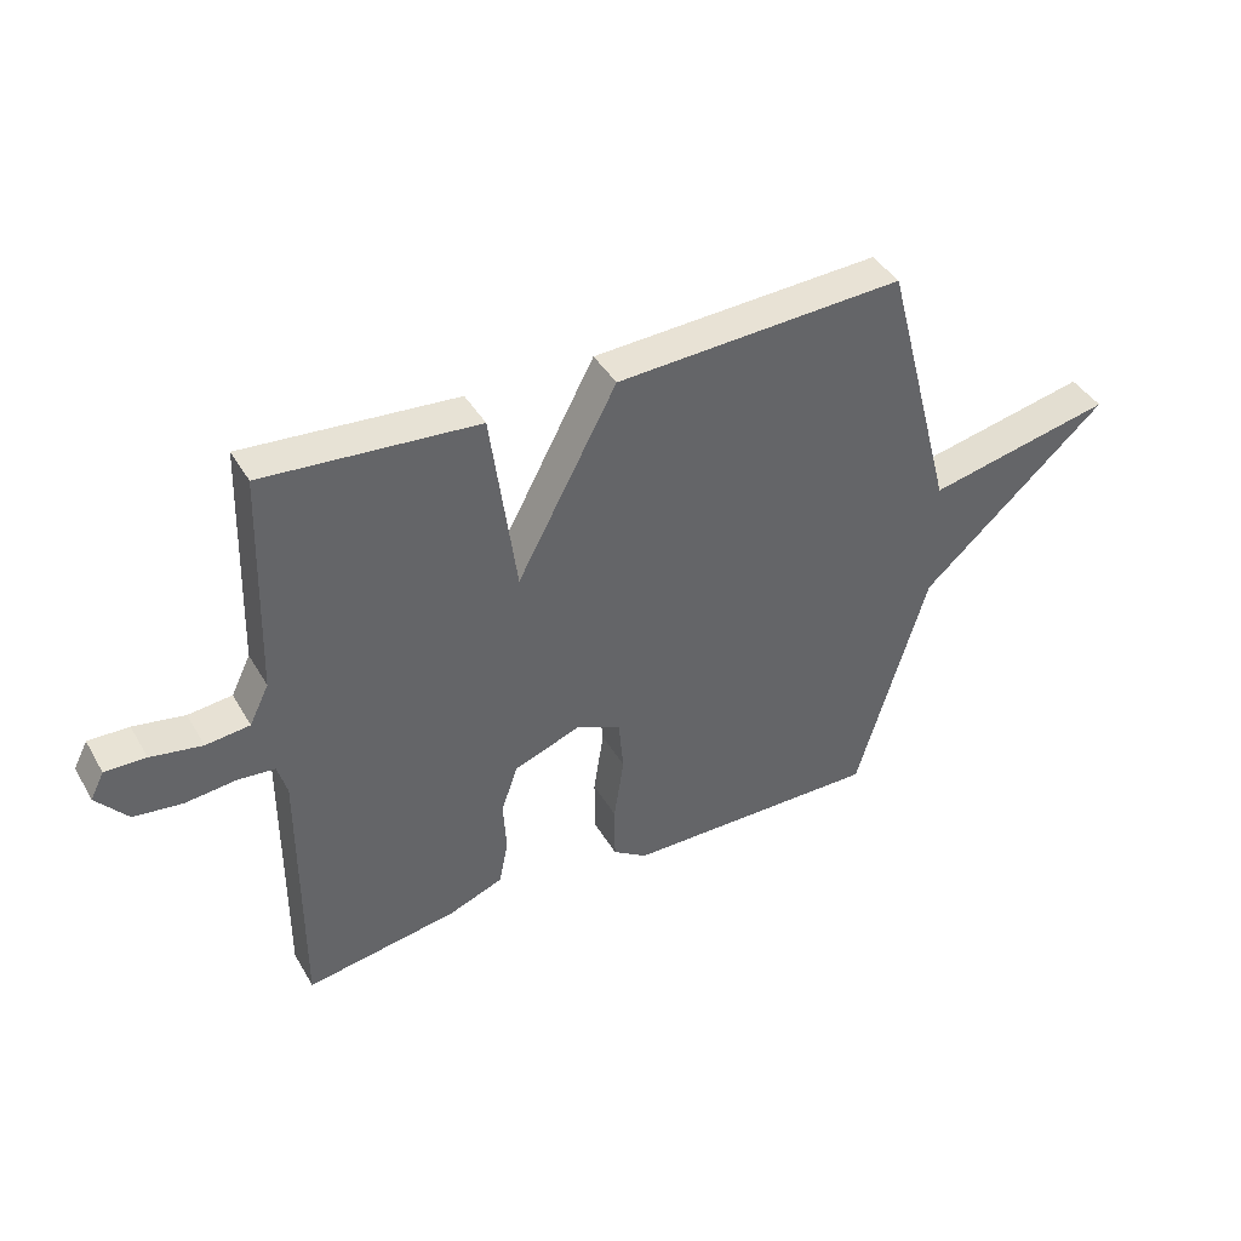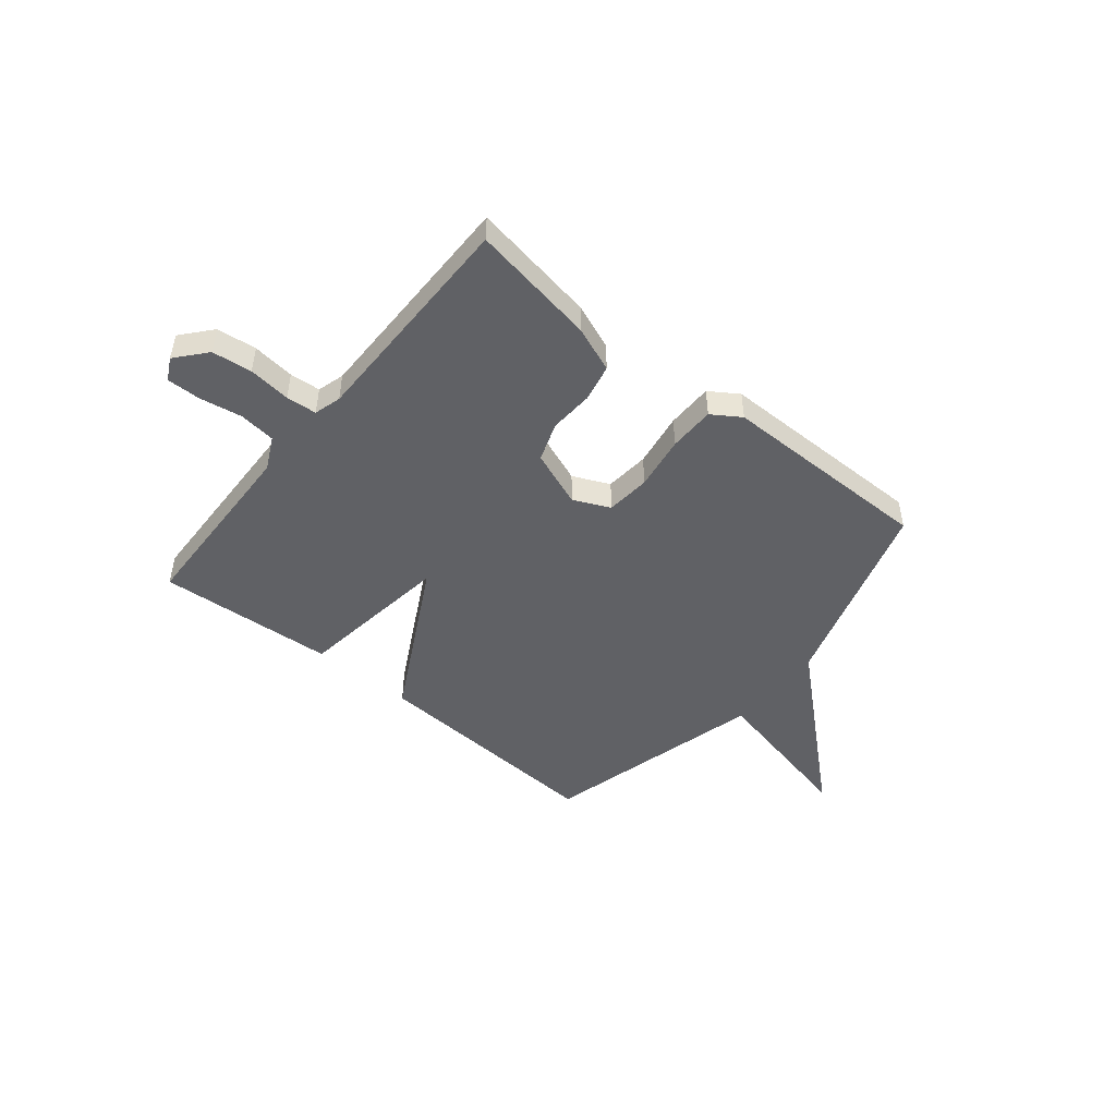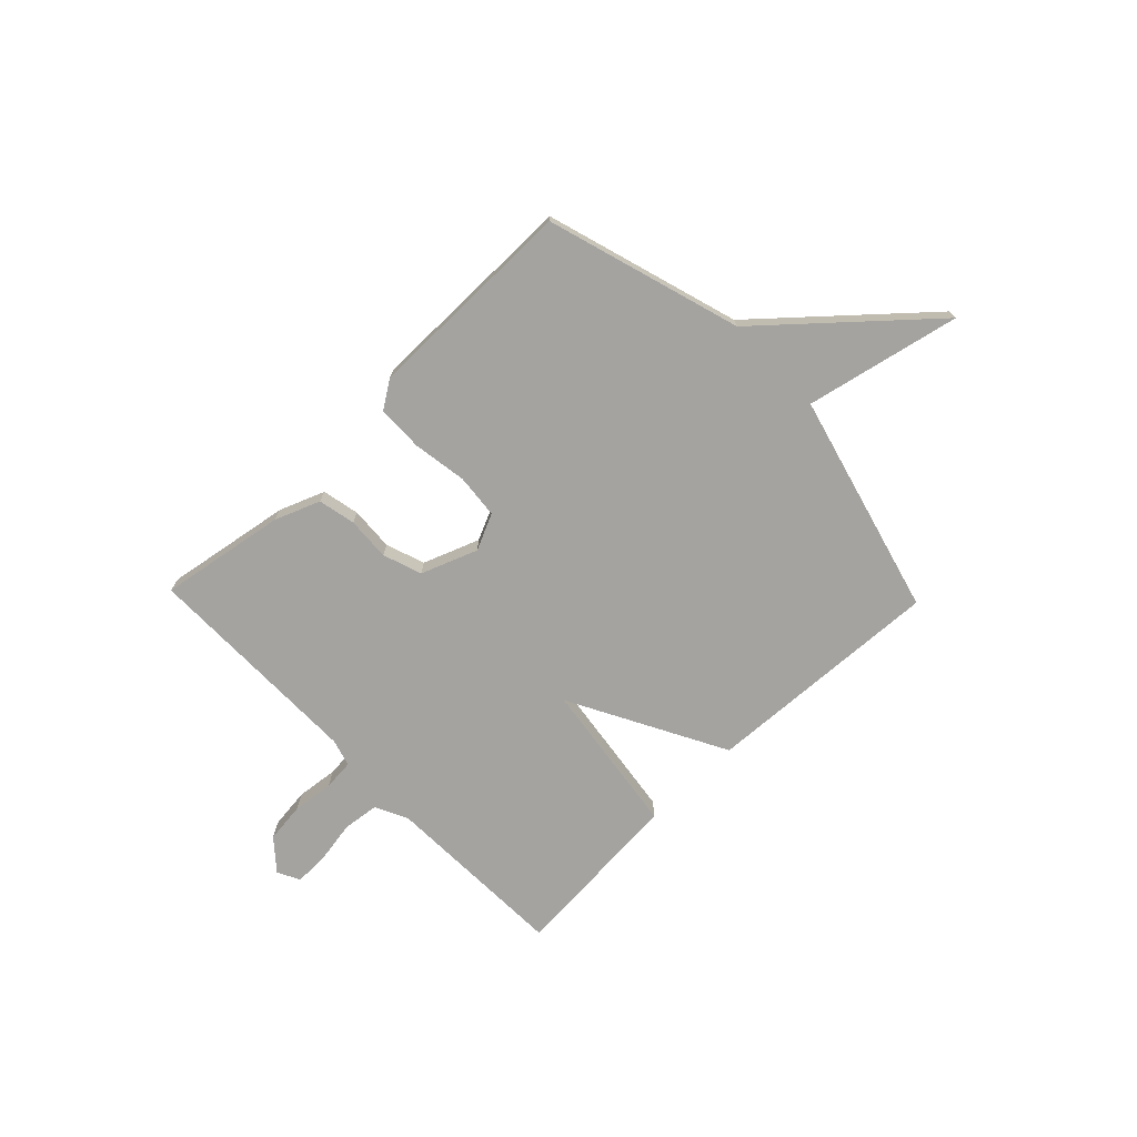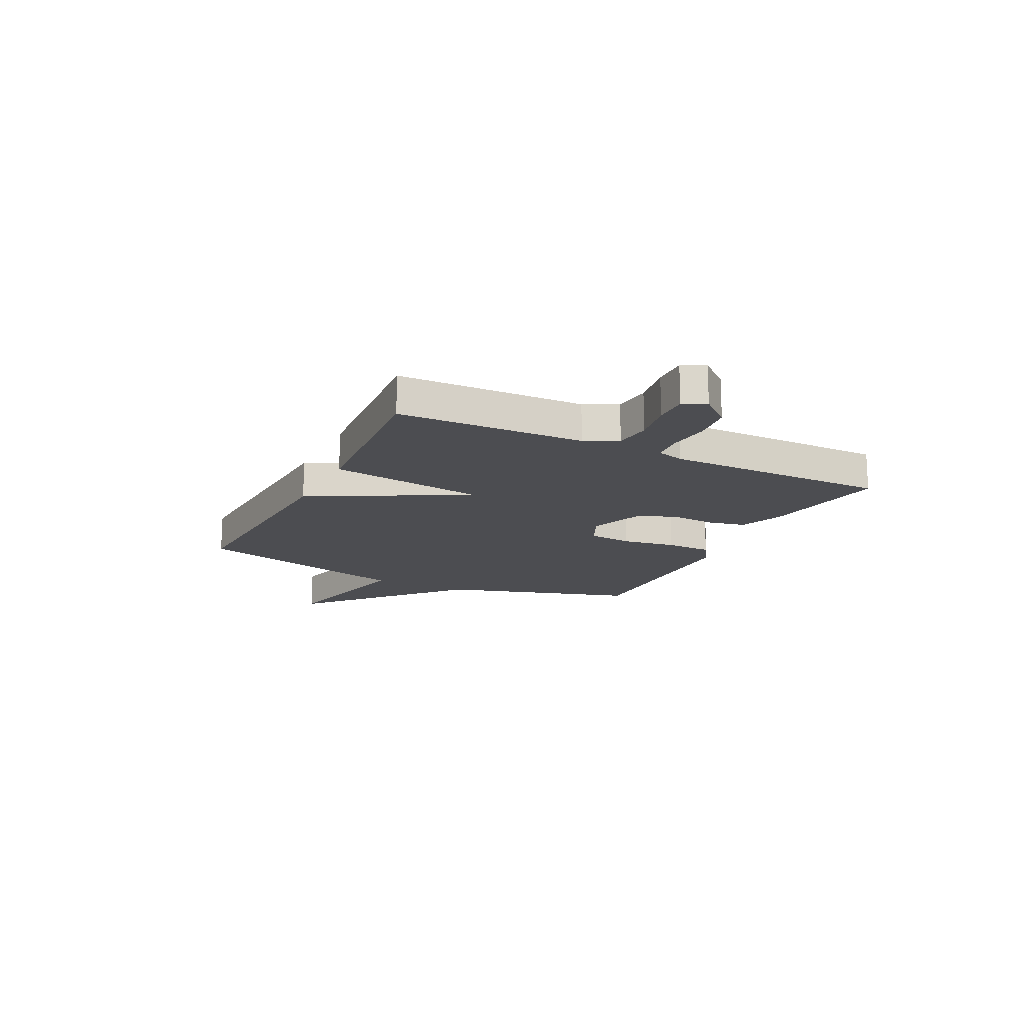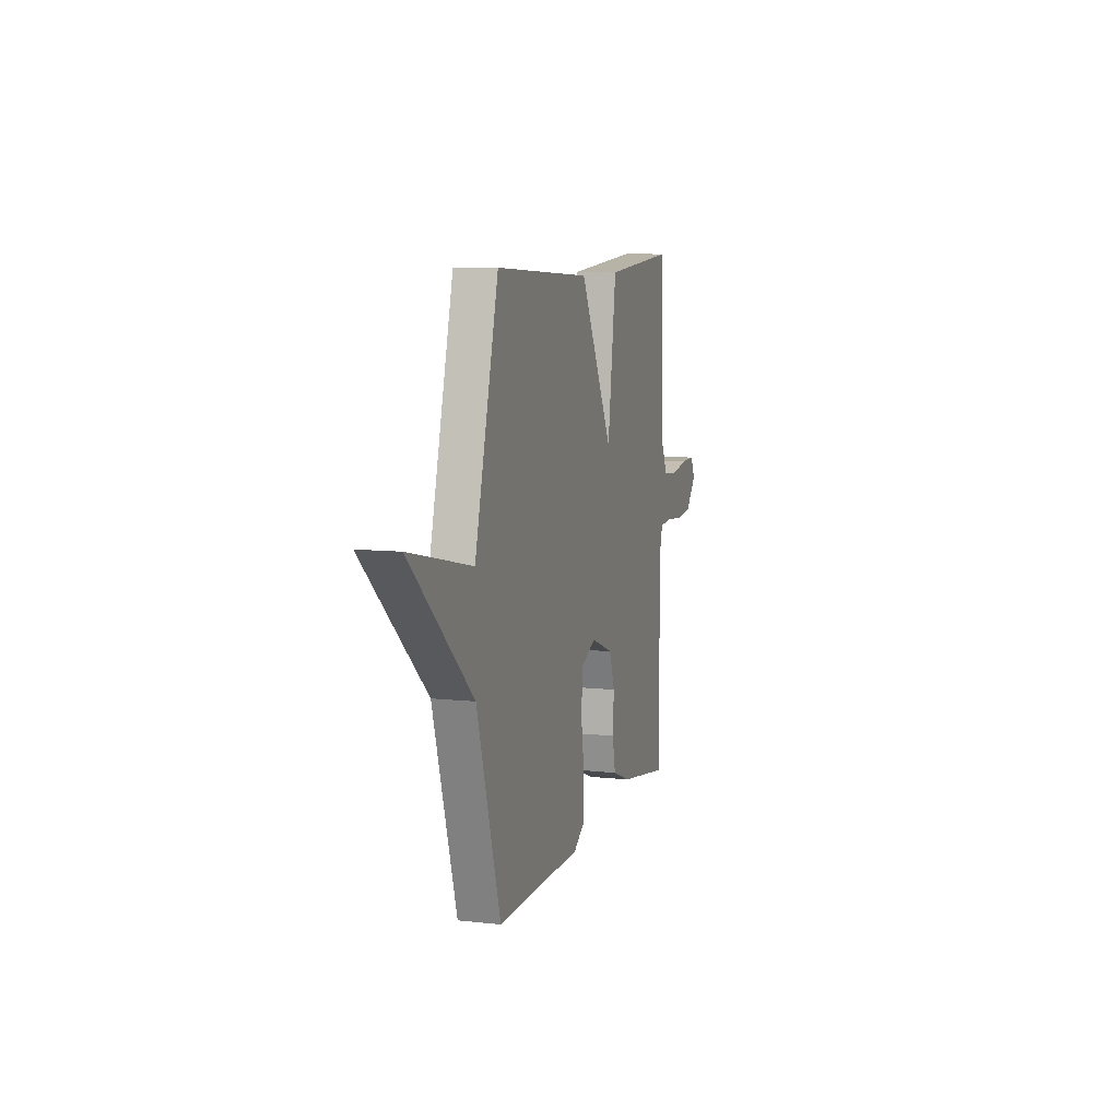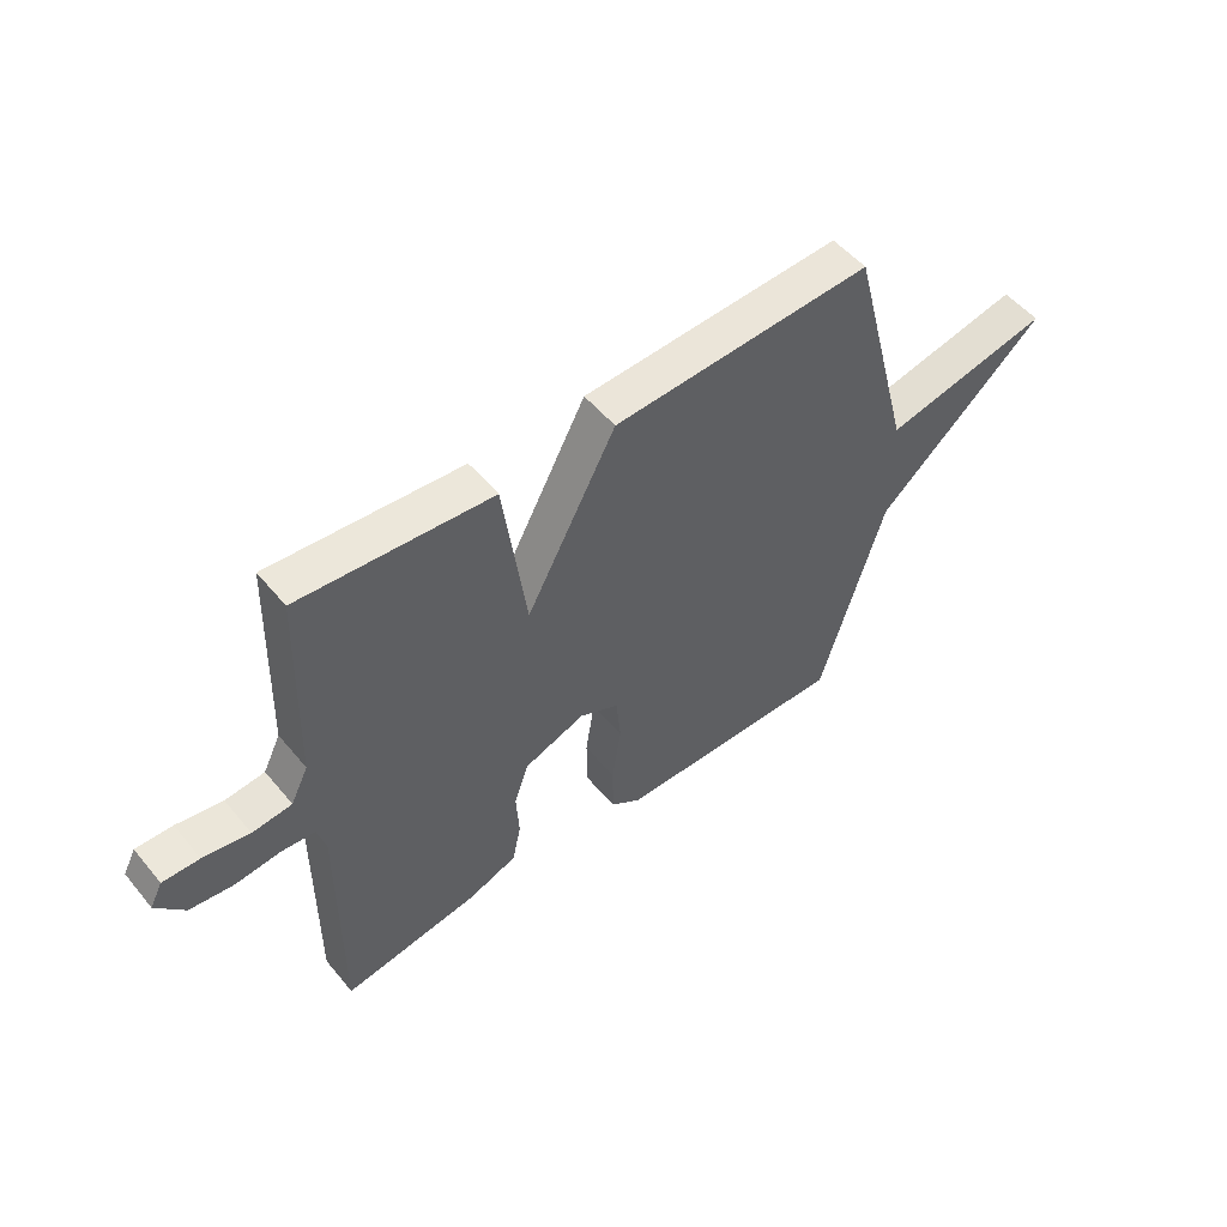
<metadata>
{"format":"obj","ext":"obj","renderer":"f3d","projection":"perspective","resolution":1024,"background":"white","views":[{"elev":41.2,"azim":152.1,"up":"+Z"},{"elev":-48.5,"azim":140.8,"up":"+Y"},{"elev":-73.0,"azim":-136.0,"up":"+Y"},{"elev":-16.2,"azim":63.8,"up":"+Y"},{"elev":8.9,"azim":-73.5,"up":"+Z"},{"elev":52.0,"azim":141.6,"up":"+Z"}]}
</metadata>
<code>
v -0.5 0.07 0.5
v -0.04 0.07 0.475
v 0.119 0.07 0.177
v 0.16 0.07 0.475
v 0.5 0.07 0.5
v 0.511 0.07 0.143
v 0.542 0.07 0.08
v 0.612 0.07 0.072
v 0.694 0.07 0.086
v 0.759 0.07 0.087
v 0.781 0.07 0.044
v 0.731 0.07 -0.014
v 0.654 0.07 -0.023
v 0.573 0.07 -0.014
v 0.514 0.07 -0.019
v 0.499 0.07 -0.071
v 0.5 0.07 -0.5
v 0.258 0.07 -0.459
v 0.171 0.07 -0.425
v 0.156 0.07 -0.353
v 0.161 0.07 -0.269
v 0.135 0.07 -0.194
v 0.027 0.07 -0.153
v -0.043 0.07 -0.185
v -0.051 0.07 -0.27
v -0.035 0.07 -0.374
v -0.036 0.07 -0.463
v -0.091 0.07 -0.499
v -0.5 0.07 -0.5
v -0.613 0.07 -0.126
v -0.91 0.07 0.139
v -0.613 0.07 0.074
v -0.5 0 0.5
v -0.04 0 0.475
v 0.119 0 0.177
v 0.16 0 0.475
v 0.5 0 0.5
v 0.511 0 0.143
v 0.542 0 0.08
v 0.612 0 0.072
v 0.694 0 0.086
v 0.759 0 0.087
v 0.781 0 0.044
v 0.731 0 -0.014
v 0.654 0 -0.023
v 0.573 0 -0.014
v 0.514 0 -0.019
v 0.499 0 -0.071
v 0.5 0 -0.5
v 0.258 0 -0.459
v 0.171 0 -0.425
v 0.156 0 -0.353
v 0.161 0 -0.269
v 0.135 0 -0.194
v 0.027 0 -0.153
v -0.043 0 -0.185
v -0.051 0 -0.27
v -0.035 0 -0.374
v -0.036 0 -0.463
v -0.091 0 -0.499
v -0.5 0 -0.5
v -0.613 0 -0.126
v -0.91 0 0.139
v -0.613 0 0.074
f 30 31 32
f 30 32 1
f 29 30 1
f 28 29 1
f 27 28 1
f 26 27 1
f 25 26 1
f 24 25 1 2
f 23 24 2 3
f 22 23 3
f 4 5 6
f 3 4 6
f 22 3 6
f 21 22 6
f 19 20 21
f 18 19 21
f 17 18 21
f 16 17 21
f 21 6 7
f 16 21 7
f 15 16 7
f 14 15 7 8
f 12 13 14
f 11 12 14
f 10 11 14
f 9 10 14
f 8 9 14
f 64 63 62
f 33 64 62
f 33 62 61
f 33 61 60
f 33 60 59
f 33 59 58
f 33 58 57
f 34 33 57 56
f 35 34 56 55
f 35 55 54
f 38 37 36
f 38 36 35
f 38 35 54
f 38 54 53
f 53 52 51
f 53 51 50
f 53 50 49
f 53 49 48
f 39 38 53
f 39 53 48
f 39 48 47
f 40 39 47 46
f 46 45 44
f 46 44 43
f 46 43 42
f 46 42 41
f 46 41 40
f 1 33 34 2
f 2 34 35 3
f 3 35 36 4
f 4 36 37 5
f 5 37 38 6
f 6 38 39 7
f 7 39 40 8
f 8 40 41 9
f 9 41 42 10
f 10 42 43 11
f 11 43 44 12
f 12 44 45 13
f 13 45 46 14
f 14 46 47 15
f 15 47 48 16
f 16 48 49 17
f 17 49 50 18
f 18 50 51 19
f 19 51 52 20
f 20 52 53 21
f 21 53 54 22
f 22 54 55 23
f 23 55 56 24
f 24 56 57 25
f 25 57 58 26
f 26 58 59 27
f 27 59 60 28
f 28 60 61 29
f 29 61 62 30
f 30 62 63 31
f 31 63 64 32
f 32 64 33 1

</code>
